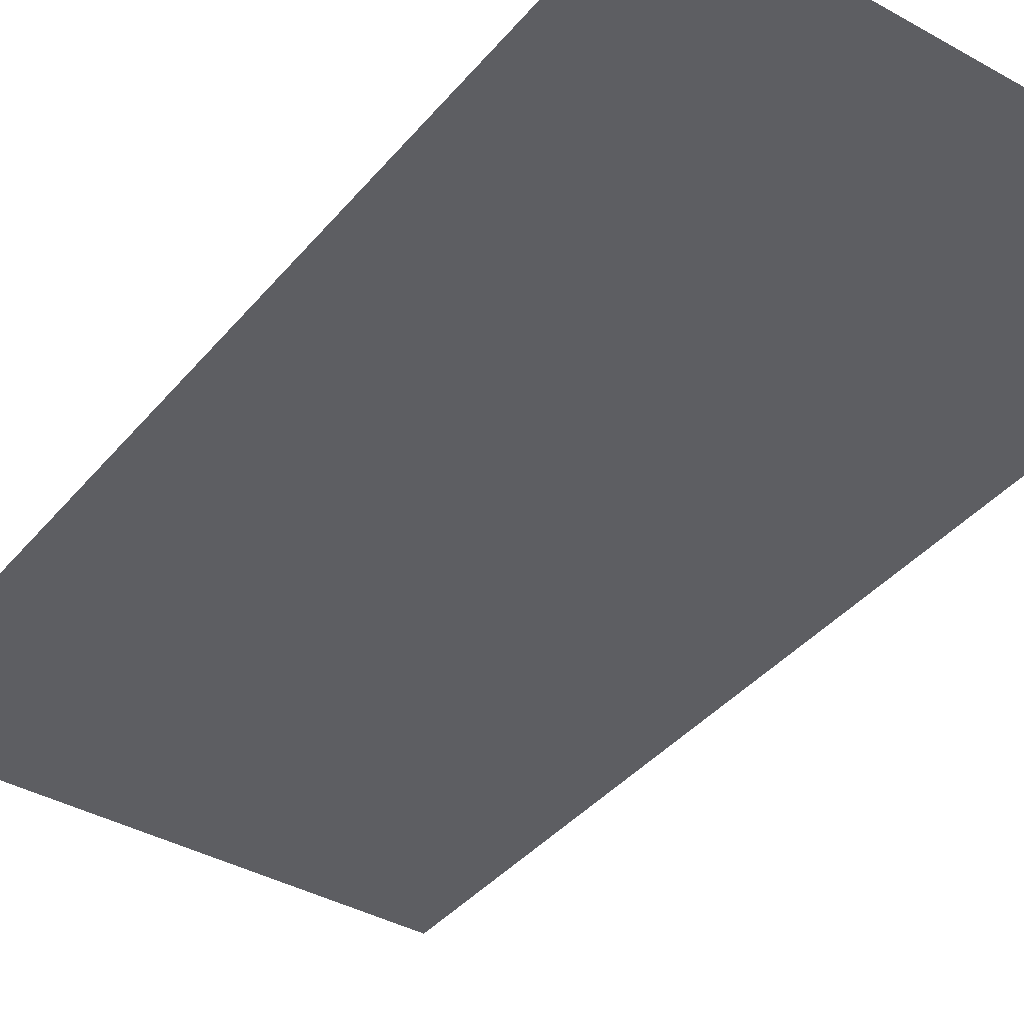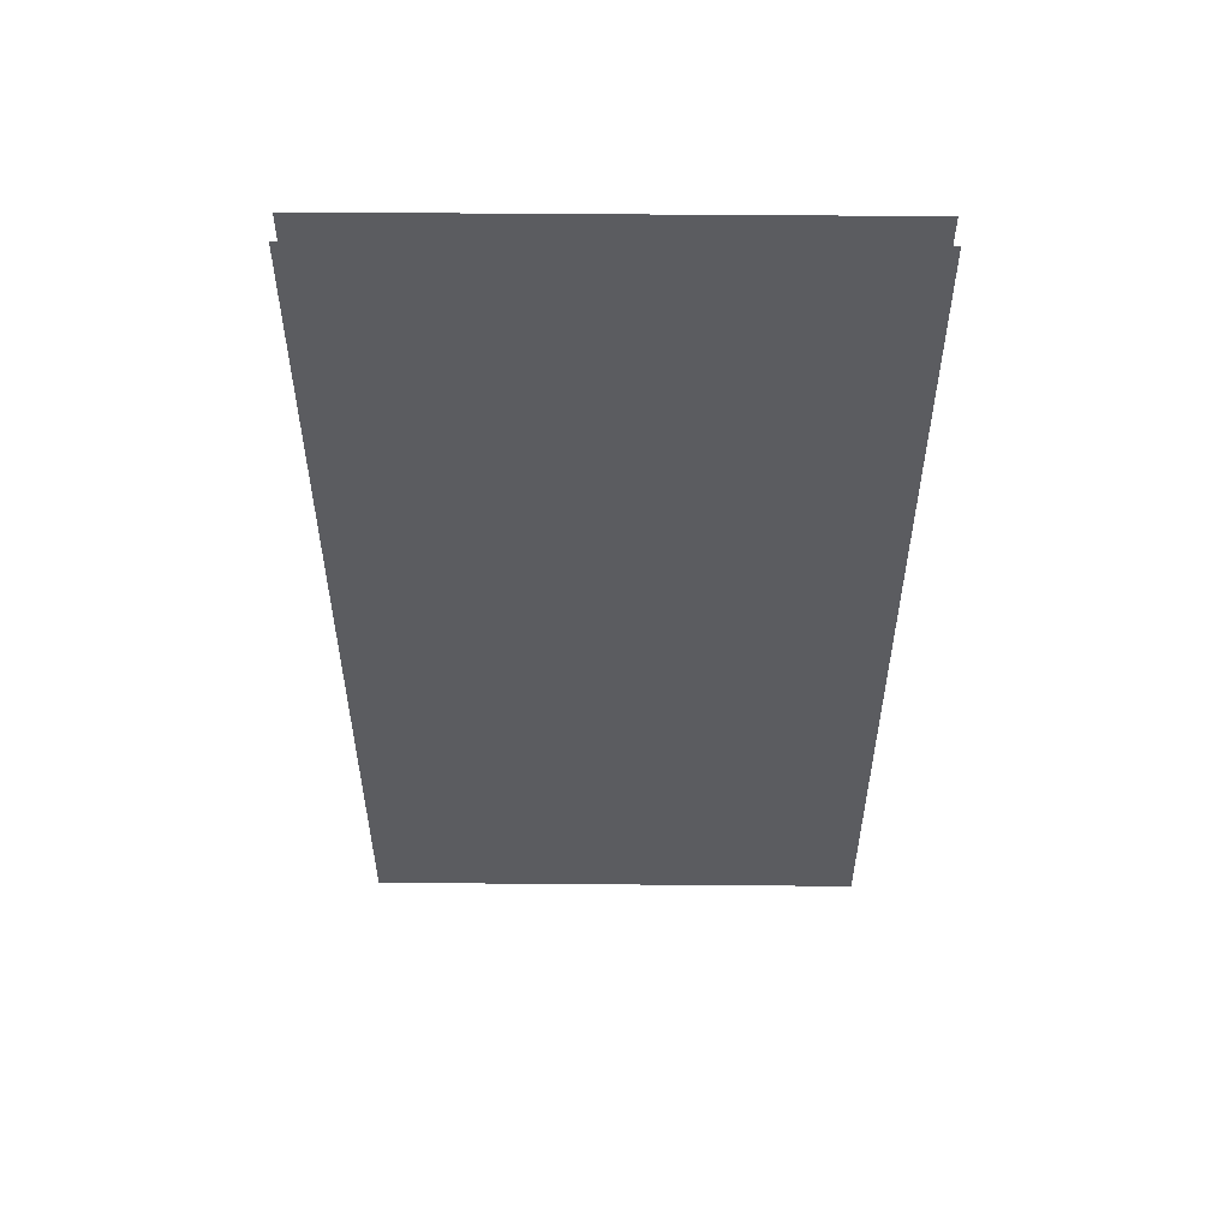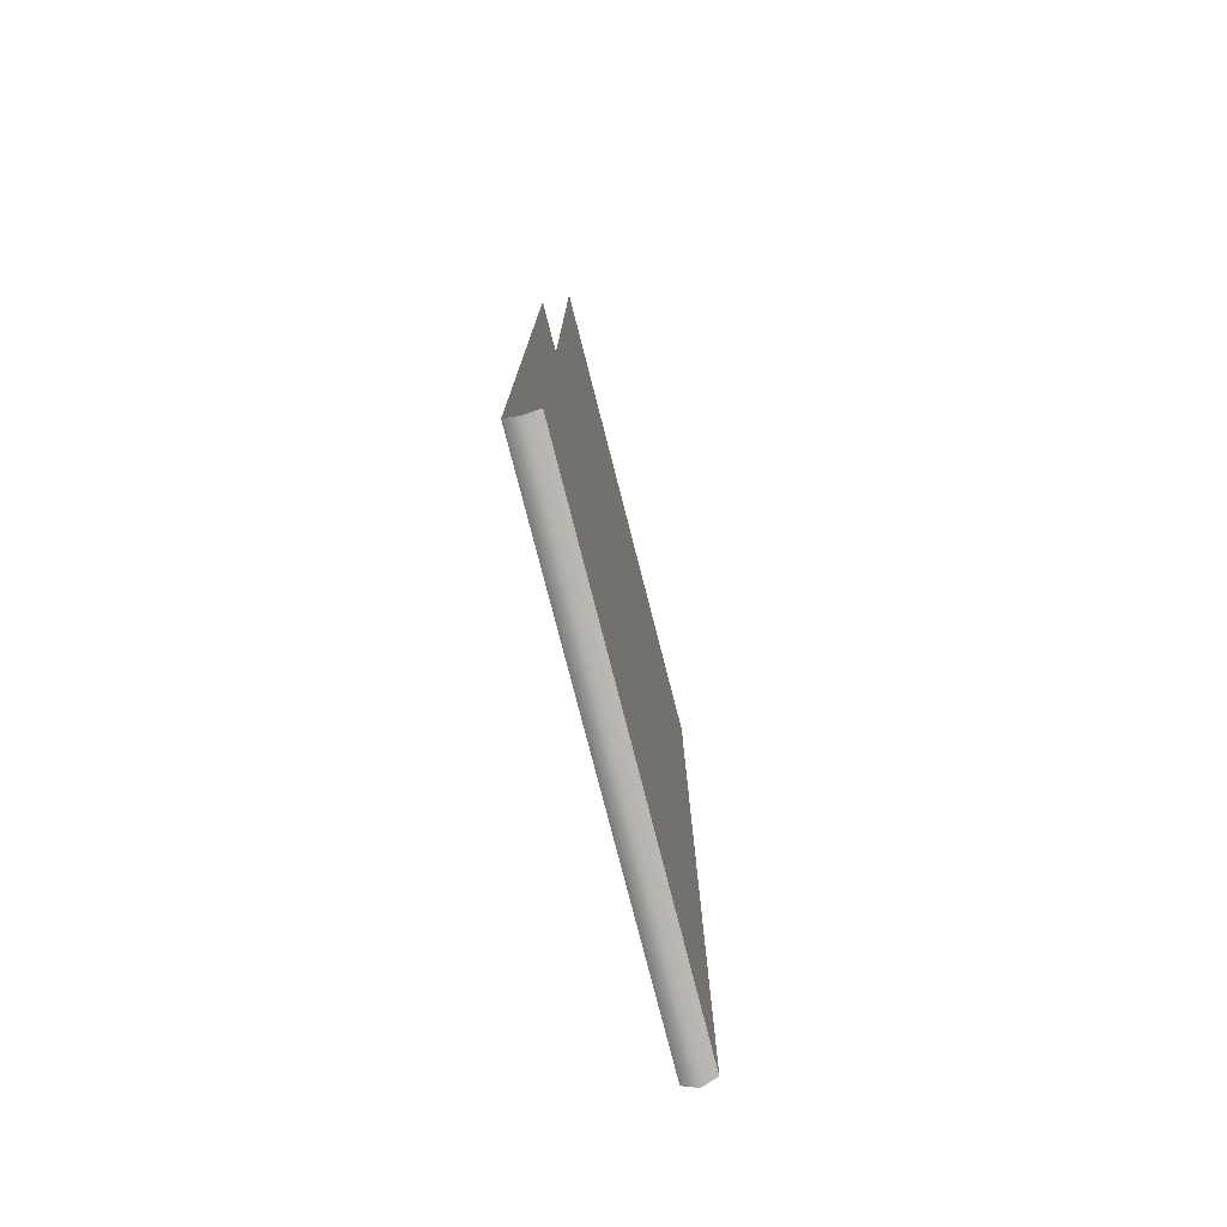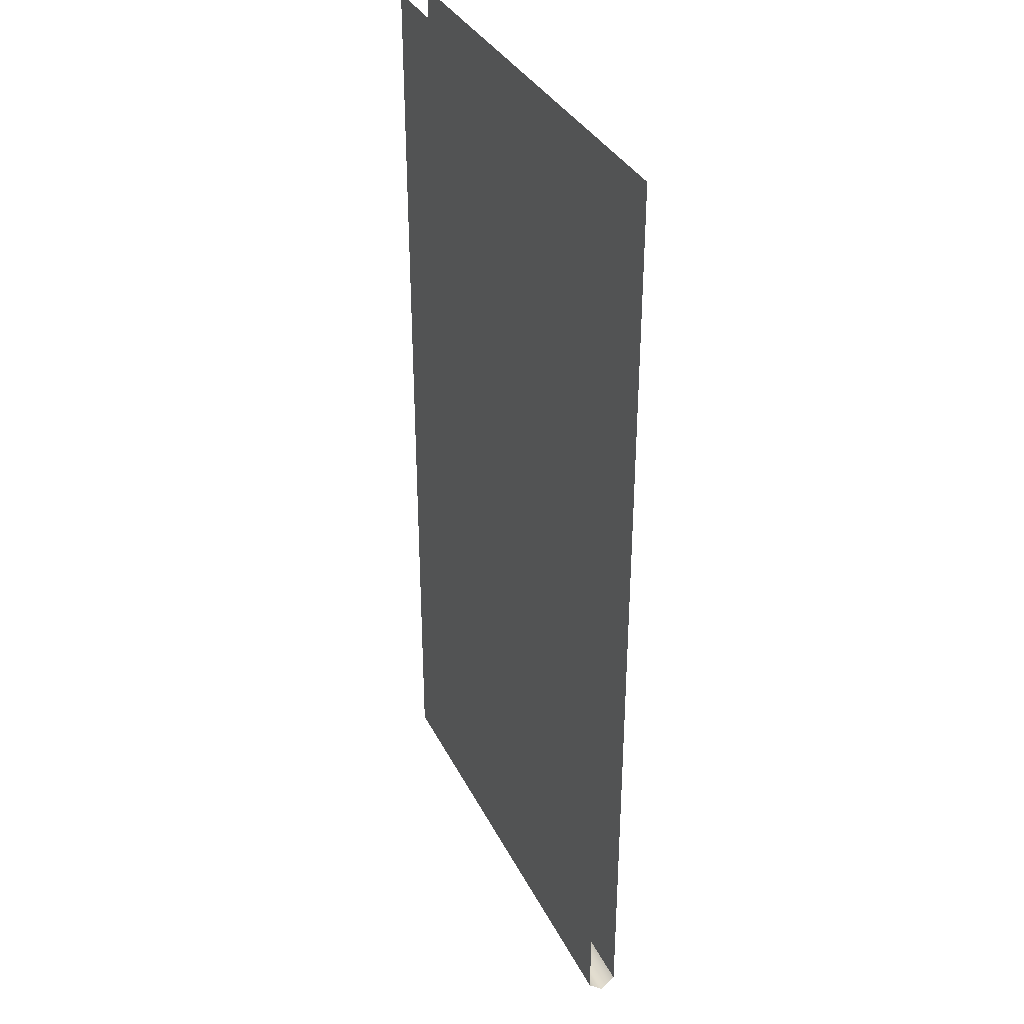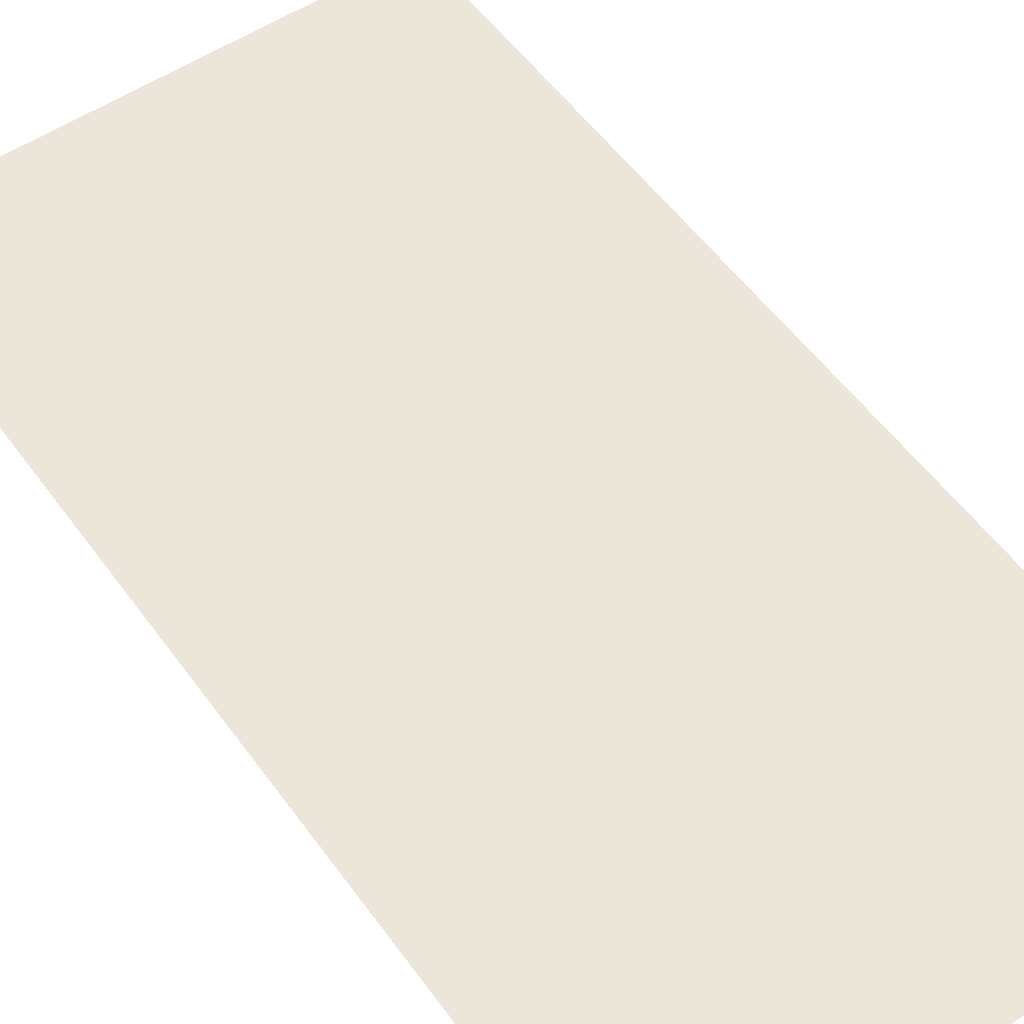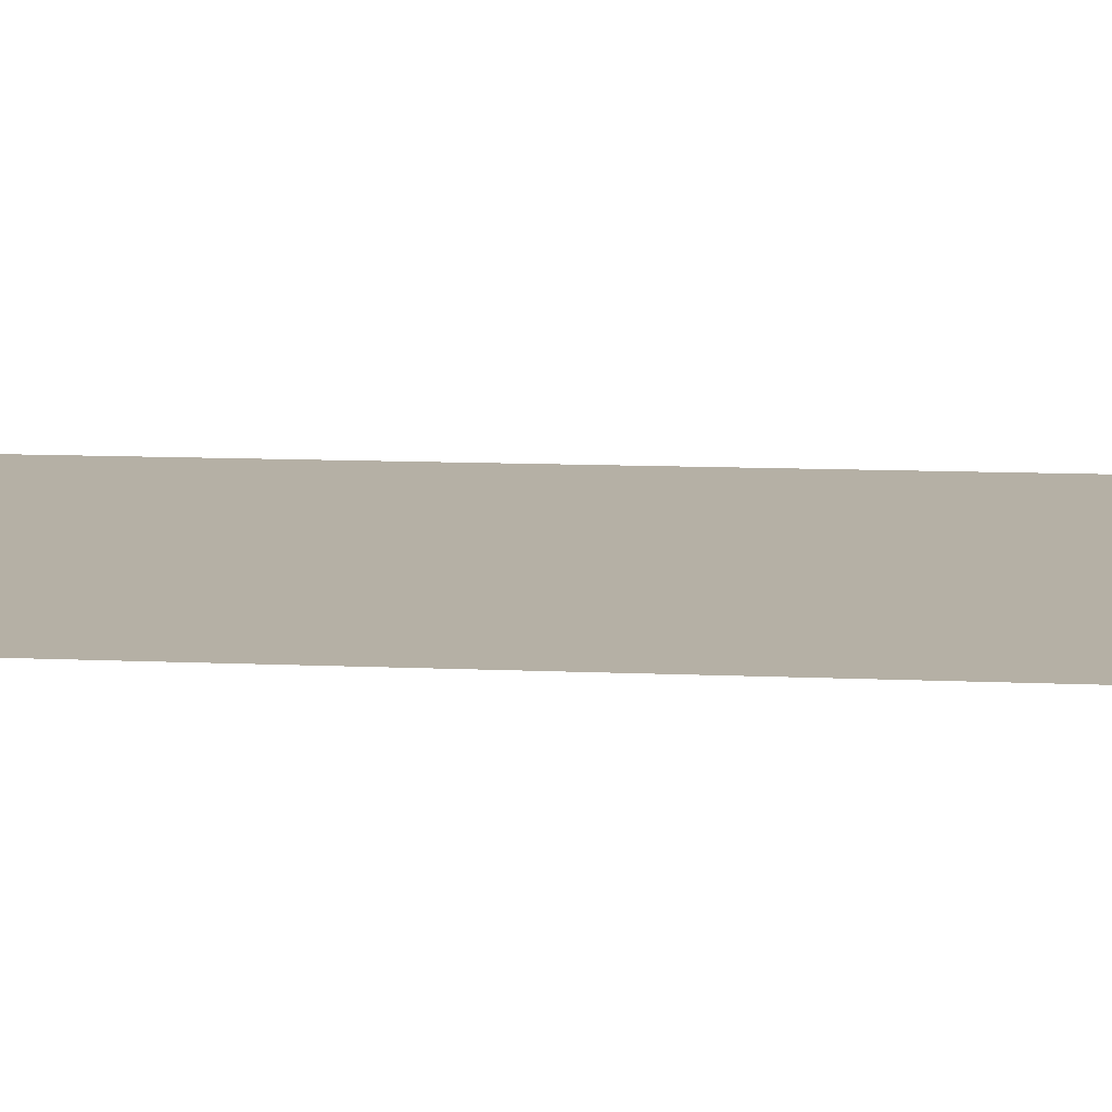
<metadata>
{"format":"obj","ext":"obj","renderer":"f3d","projection":"perspective","resolution":1024,"background":"white","views":[{"elev":-38.9,"azim":144.8,"up":"+Z"},{"elev":55.4,"azim":-179.5,"up":"+Y"},{"elev":-77.9,"azim":104.4,"up":"+Y"},{"elev":34.8,"azim":-113.7,"up":"+Y"},{"elev":54.4,"azim":144.8,"up":"+Z"},{"elev":11.7,"azim":95.9,"up":"+Z"}]}
</metadata>
<code>
v -89.09 -347.2 5.596
v 89.09 -347.2 5.596
v -89.09 -347.2 -4.898
v 89.09 -347.2 -4.898
v 89.09 -351.6 0.3663
v -89.09 -351.6 0.3663
v -89.09 -289.3 5.596
v 89.09 -289.3 5.596
v -89.09 -289.3 -4.898
v 89.09 -289.3 -4.898
v -89.09 -115.7 5.596
v 89.09 -115.7 5.596
v 89.09 -173.6 5.596
v -89.09 -173.6 5.596
v 89.09 -231.5 5.596
v -89.09 -231.5 5.596
v -89.09 -115.7 -4.898
v 89.09 -115.7 -4.898
v 89.09 -173.6 -4.898
v -89.09 -173.6 -4.898
v 89.09 -231.5 -4.898
v -89.09 -231.5 -4.898
v -89.09 -0 5.596
v -89.09 -57.86 5.596
v 89.09 -57.86 5.596
v 89.09 -0 5.596
v -89.09 -0 -4.898
v 89.09 -0 -4.898
v 89.09 -57.86 -4.898
v -89.09 -57.86 -4.898
v -89.09 -347.2 5.596
v 89.09 -347.2 5.596
v -89.09 -347.2 -4.898
v 89.09 -347.2 -4.898
v 89.09 -351.6 0.3663
v -89.09 -351.6 0.3663
v -89.09 -289.3 5.596
v 89.09 -289.3 5.596
v -89.09 -289.3 -4.898
v 89.09 -289.3 -4.898
v -89.09 -115.7 5.596
v 89.09 -115.7 5.596
v 89.09 -173.6 5.596
v -89.09 -173.6 5.596
v 89.09 -231.5 5.596
v -89.09 -231.5 5.596
v -89.09 -115.7 -4.898
v 89.09 -115.7 -4.898
v 89.09 -173.6 -4.898
v -89.09 -173.6 -4.898
v 89.09 -231.5 -4.898
v -89.09 -231.5 -4.898
v -89.09 -0 5.596
v -89.09 -57.86 5.596
v 89.09 -57.86 5.596
v 89.09 -0 5.596
v -89.09 -0 -4.898
v 89.09 -0 -4.898
v 89.09 -57.86 -4.898
v -89.09 -57.86 -4.898
f 5 6 3 4
f 2 1 6 5
f 7 1 2 8
f 9 10 4 3
f 16 7 8 15
f 11 14 13 12
f 14 16 15 13
f 22 21 10 9
f 17 18 19 20
f 20 19 21 22
f 23 24 25 26
f 24 11 12 25
f 27 28 29 30
f 30 29 18 17
f 35 34 33 36
f 32 35 36 31
f 37 38 32 31
f 39 33 34 40
f 46 45 38 37
f 41 42 43 44
f 44 43 45 46
f 52 39 40 51
f 47 50 49 48
f 50 52 51 49
f 53 56 55 54
f 54 55 42 41
f 57 60 59 58
f 60 47 48 59

</code>
